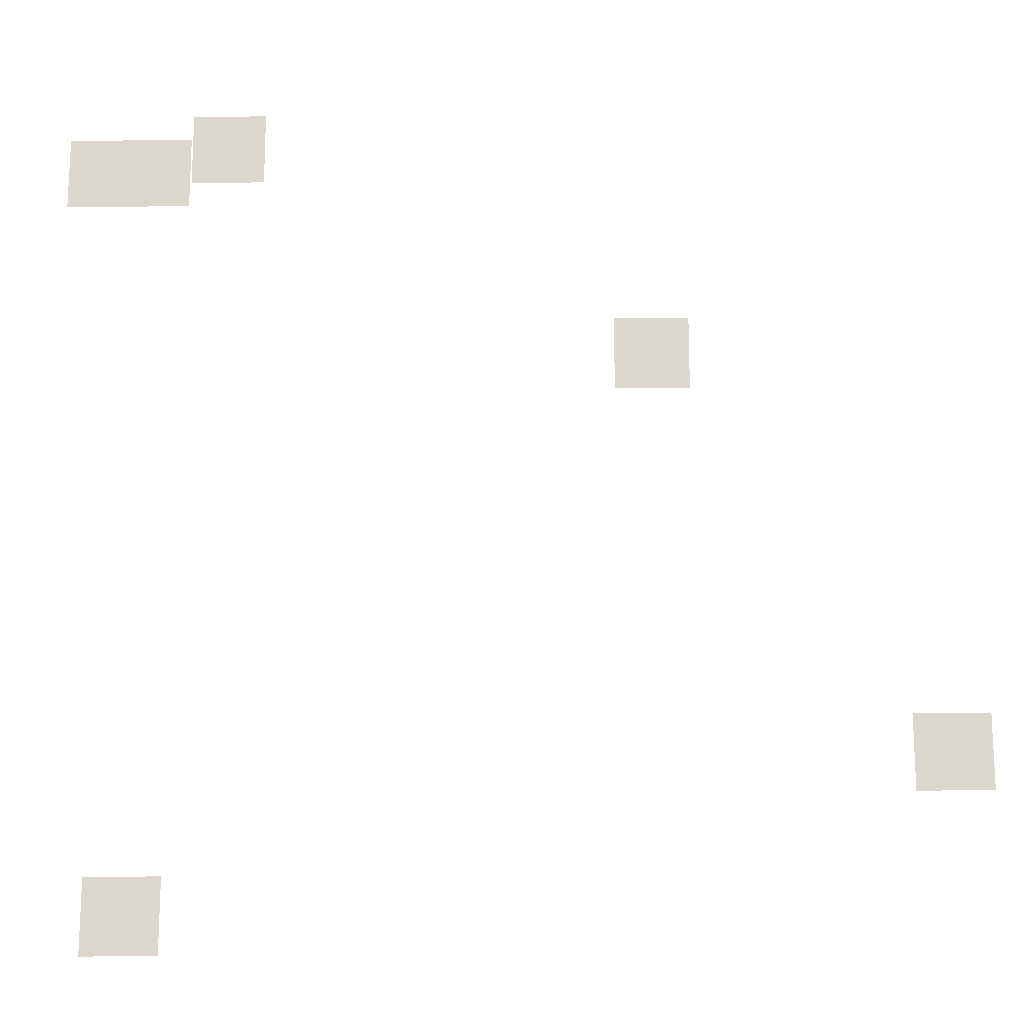
<metadata>
{"format":"obj","ext":"obj","renderer":"f3d","projection":"perspective","resolution":1024,"background":"white","views":[{"elev":-17.1,"azim":1.7,"up":"+Y"}]}
</metadata>
<code>
v -896 -64 0
v -990 -64 0
v -990 30 0
v -896 30 0
v -992 -96 0
v -1086 -96 0
v -1086 -2 0
v -992 -2 0
v -1056 -96 0
v -1150 -96 0
v -1150 -2 0
v -1056 -2 0
v -352 -352 0
v -446 -352 0
v -446 -258 0
v -352 -258 0
v 0 -864 0
v -94 -864 0
v -94 -770 0
v 0 -770 0
v -992 -1056 0
v -1086 -1056 0
v -1086 -962 0
v -992 -962 0
g Boulanje-Town_mesh_0091
f 1 2 3 4
f 5 6 7 8
f 9 10 11 12
f 13 14 15 16
f 17 18 19 20
f 21 22 23 24

</code>
